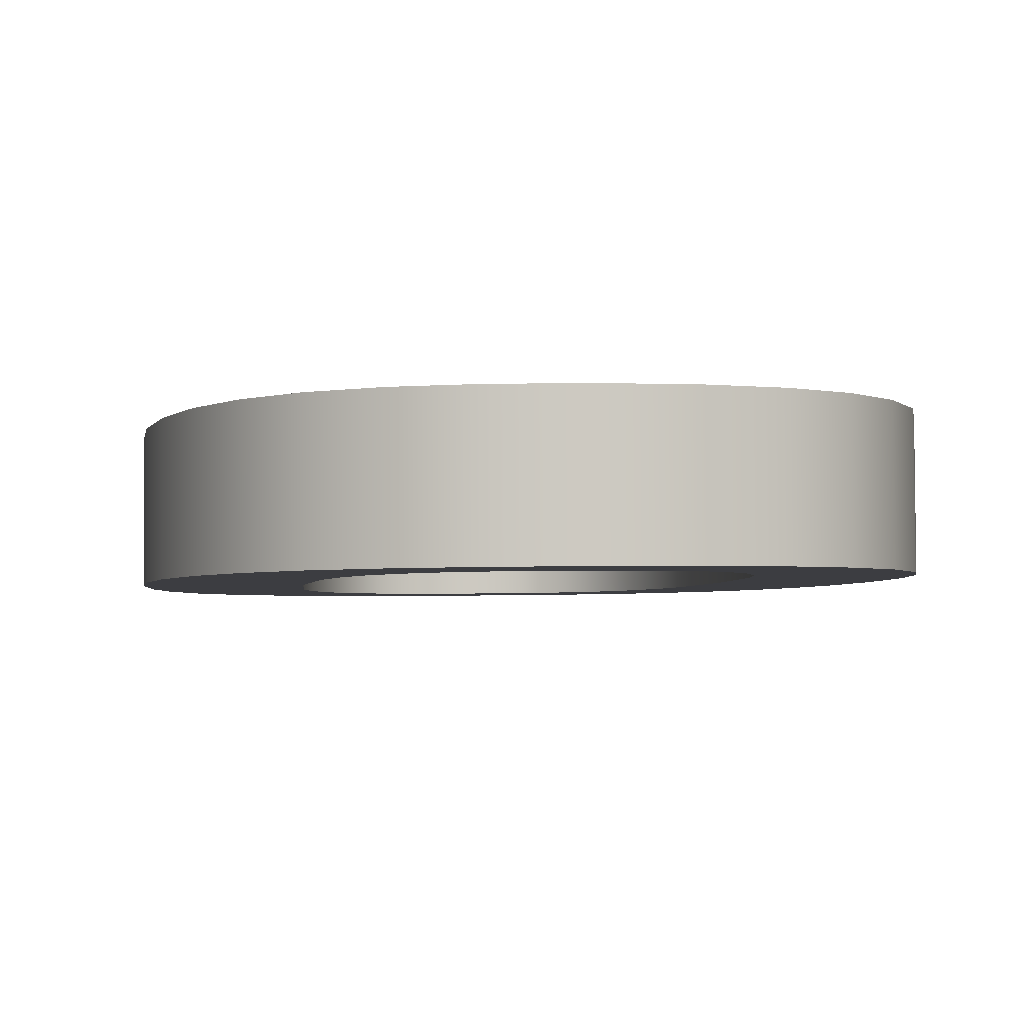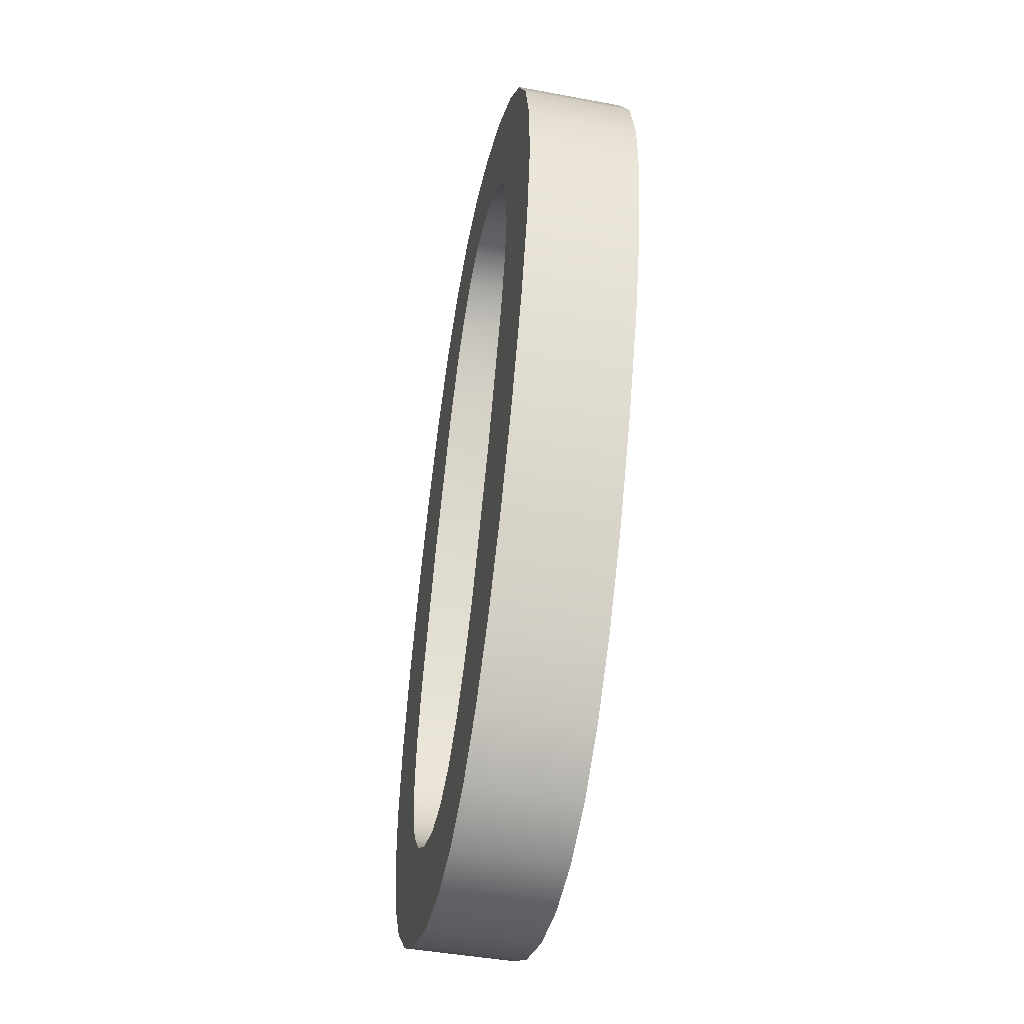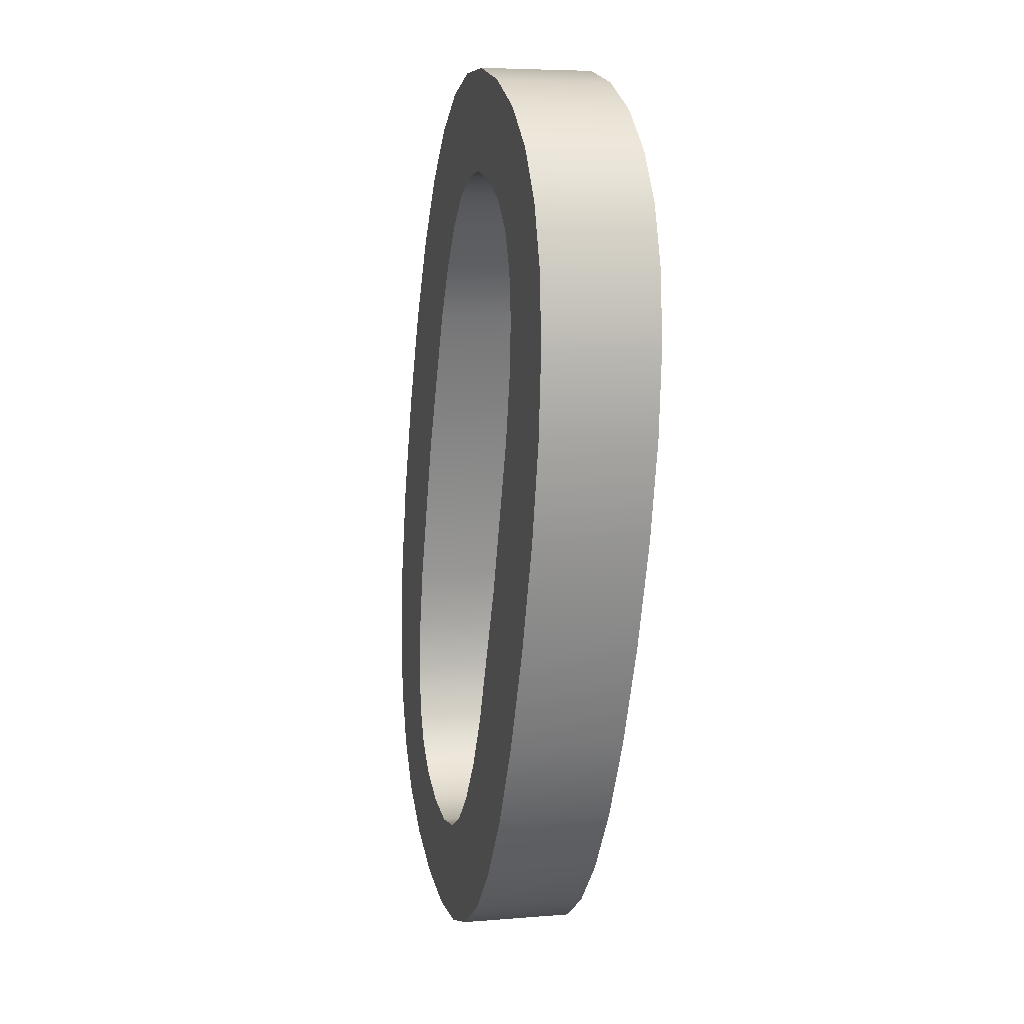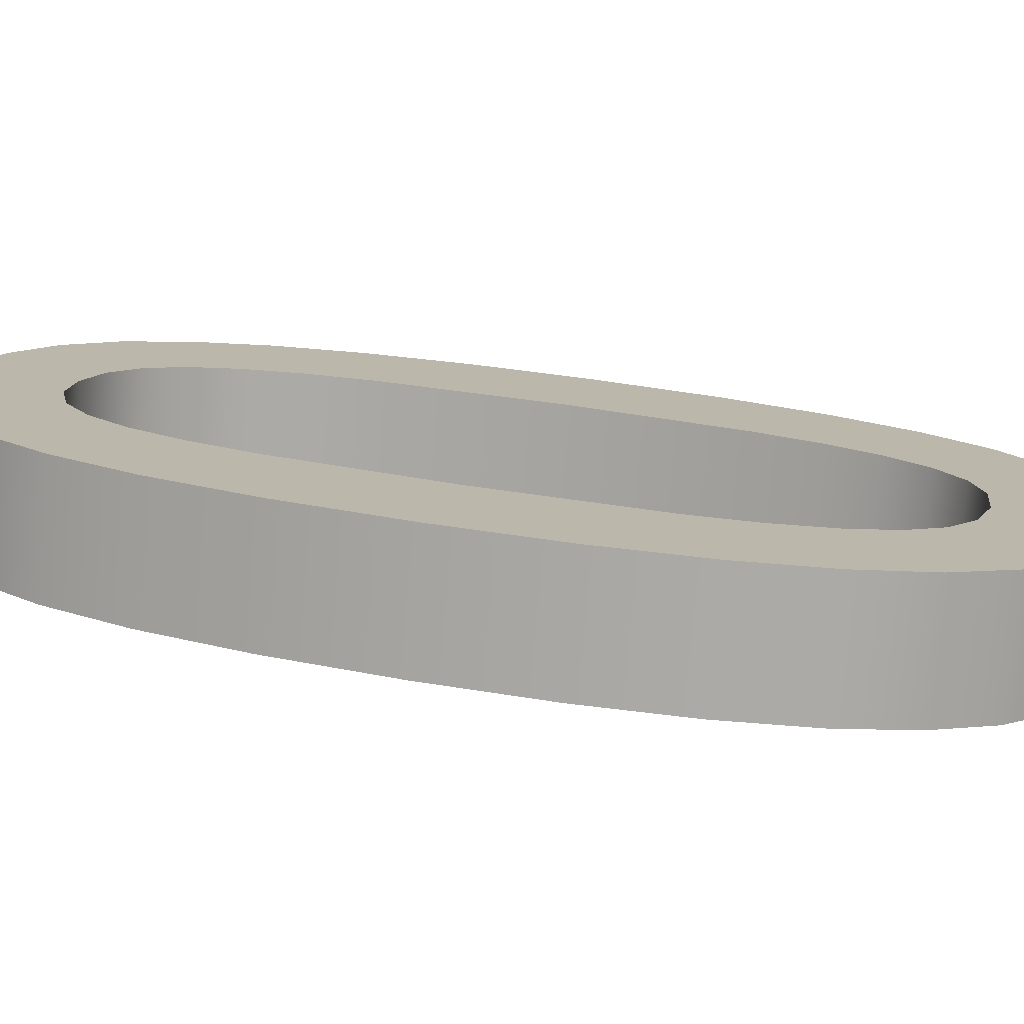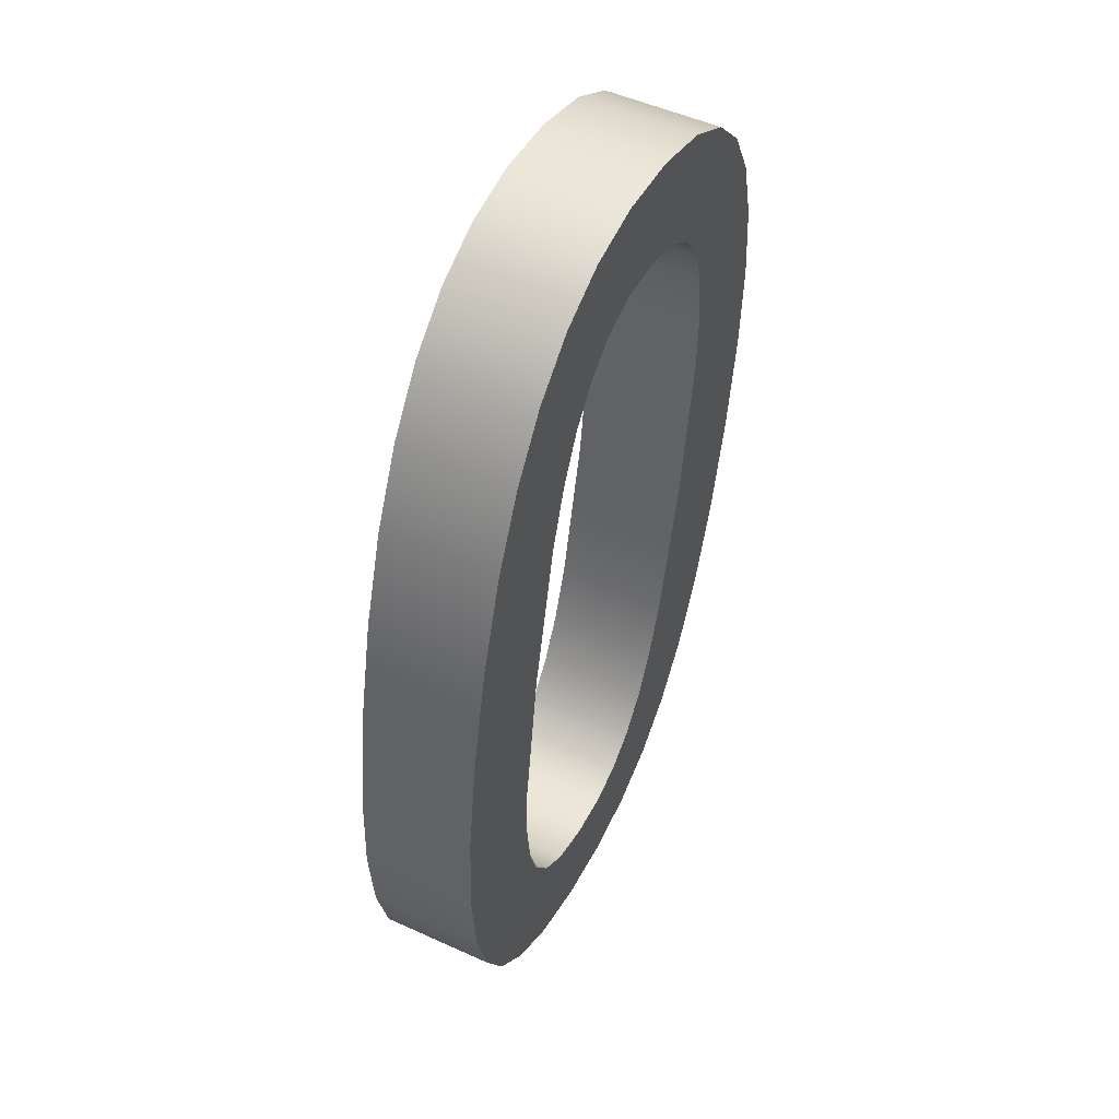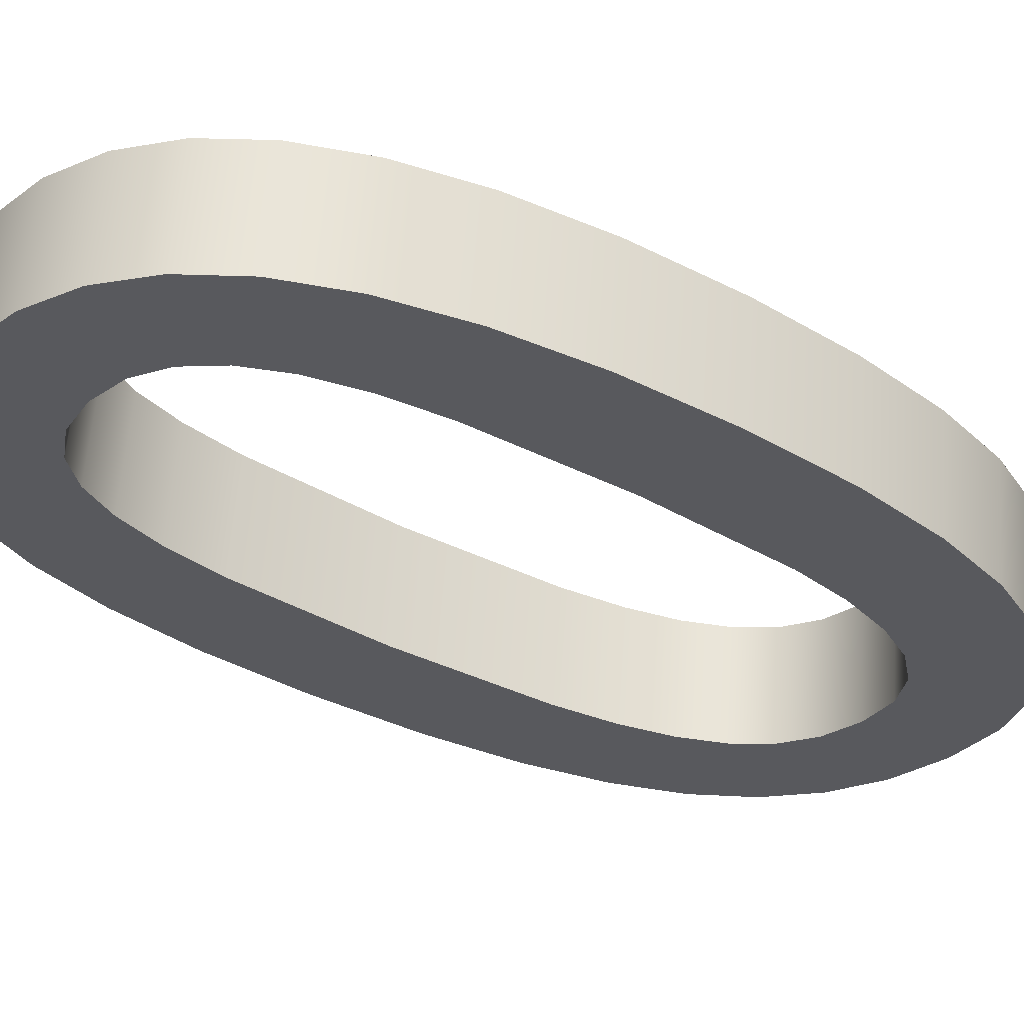
<metadata>
{"format":"obj","ext":"obj","renderer":"f3d","projection":"perspective","resolution":1024,"background":"white","views":[{"elev":2.3,"azim":173.6,"up":"+Z"},{"elev":-19.6,"azim":-101.2,"up":"+Y"},{"elev":27.8,"azim":-103.1,"up":"+Y"},{"elev":12.7,"azim":-76.3,"up":"+Z"},{"elev":39.3,"azim":-64.2,"up":"+Y"},{"elev":-27.4,"azim":-125.6,"up":"+Z"}]}
</metadata>
<code>
o _0_1/_0/mesh9/mesh9-geometry#mesh9-geometry
v -0.04239 -0.304 0.4244
v -0.03812 -0.3594 0.4195
v -0.03962 -0.3949 0.4163
v -0.03124 -0.2961 0.4252
v -0.03967 -0.3972 0.4417
v -0.04265 -0.4853 0.4081
v -0.04244 -0.3063 0.4499
v -0.03598 -0.3451 0.4208
v -0.03817 -0.3617 0.4449
v -0.03837 -0.4326 0.4386
v -0.05139 -0.315 0.4234
v -0.03833 -0.4303 0.4131
v -0.03128 -0.2984 0.4506
v -0.03255 -0.3334 0.4218
v -0.0427 -0.4876 0.4336
v -0.05159 -0.474 0.4091
v -0.03149 -0.4934 0.4074
v -0.01793 -0.2914 0.4256
v -0.05144 -0.3173 0.4489
v -0.02756 -0.3241 0.4227
v -0.03603 -0.3474 0.4462
v -0.03631 -0.4461 0.4374
v -0.03153 -0.4957 0.4329
v -0.05833 -0.3295 0.4221
v -0.05164 -0.4762 0.4346
v -0.03627 -0.4438 0.4119
v -0.01798 -0.2936 0.4511
v -0.03259 -0.3357 0.4473
v -0.05844 -0.4593 0.4104
v -0.05848 -0.4616 0.4359
v -0.03268 -0.4558 0.4108
v -0.01814 -0.5005 0.4325
v -0.02761 -0.3264 0.4481
v -0.002476 -0.2898 0.4258
v -0.02105 -0.3175 0.4233
v -0.05838 -0.3318 0.4476
v -0.03272 -0.4581 0.4363
v -0.06328 -0.3477 0.4205
v -0.0279 -0.465 0.41
v -0.01809 -0.4982 0.407
v -0.02794 -0.4673 0.4355
v -0.02109 -0.3198 0.4487
v -0.002521 -0.2921 0.4513
v -0.01277 -0.3135 0.4236
v -0.06333 -0.4413 0.4121
v -0.06338 -0.4435 0.4375
v -0.06333 -0.3499 0.446
v -0.002512 -0.5021 0.4324
v -0.0215 -0.4741 0.4349
v -0.01281 -0.3158 0.4491
v 0.01315 -0.2914 0.4257
v -0.002475 -0.3121 0.4238
v -0.06625 -0.3695 0.4185
v -0.02145 -0.4719 0.4094
v -0.002467 -0.4998 0.4069
v -0.01311 -0.4784 0.4345
v -0.00252 -0.3144 0.4493
v 0.0131 -0.2937 0.4511
v -0.06627 -0.4198 0.414
v -0.06631 -0.4221 0.4395
v -0.0663 -0.3718 0.444
v -0.01307 -0.4761 0.409
v 0.01294 -0.5005 0.4325
v -0.002513 -0.4798 0.4344
v 0.007839 -0.3158 0.4492
v 0.02654 -0.2963 0.4253
v 0.007884 -0.3135 0.4237
v -0.06724 -0.3949 0.4162
v -0.002468 -0.4775 0.4089
v 0.01299 -0.4983 0.4071
v 0.01605 -0.3198 0.4488
v 0.0265 -0.2986 0.4507
v 0.0161 -0.3175 0.4233
v -0.06729 -0.3972 0.4417
v 0.007822 -0.4761 0.4091
v 0.02625 -0.4958 0.433
v 0.007777 -0.4784 0.4345
v 0.03771 -0.3045 0.4245
v 0.02248 -0.3241 0.4228
v 0.01611 -0.4721 0.4094
v 0.0263 -0.4935 0.4075
v 0.01606 -0.4744 0.4349
v 0.02243 -0.3264 0.4482
v 0.03766 -0.3068 0.45
v 0.02733 -0.3331 0.4219
v 0.0374 -0.4878 0.4337
v 0.02254 -0.4678 0.4355
v 0.02728 -0.3354 0.4474
v 0.0466 -0.3182 0.449
v 0.0308 -0.3446 0.4209
v 0.02259 -0.4655 0.41
v 0.03745 -0.4856 0.4083
v 0.02742 -0.4585 0.4363
v 0.03075 -0.3469 0.4464
v 0.04665 -0.3159 0.4235
v 0.04641 -0.4767 0.4347
v 0.03304 -0.3586 0.4197
v 0.02747 -0.4562 0.4109
v 0.04645 -0.4744 0.4093
v 0.03079 -0.4471 0.4374
v 0.033 -0.3609 0.4451
v 0.05345 -0.333 0.4477
v 0.05334 -0.4622 0.4361
v 0.03468 -0.3947 0.4164
v 0.03084 -0.4449 0.4119
v 0.033 -0.4332 0.4386
v 0.03463 -0.397 0.4419
v 0.0535 -0.3307 0.4222
v 0.05339 -0.4599 0.4106
v 0.03305 -0.4309 0.4132
v 0.05834 -0.351 0.4461
v 0.05829 -0.4441 0.4377
v 0.05834 -0.4418 0.4122
v 0.05839 -0.3487 0.4206
v 0.06128 -0.3723 0.4442
v 0.06127 -0.4223 0.4397
v 0.06131 -0.42 0.4142
v 0.06132 -0.37 0.4187
v 0.06226 -0.397 0.4419
v 0.0623 -0.3947 0.4165
f 1 2 3
f 2 1 4
f 3 2 1
f 4 1 2
f 2 5 3
f 3 5 2
f 6 1 3
f 3 1 6
f 7 4 1
f 1 4 7
f 2 4 8
f 8 4 2
f 5 2 9
f 9 2 5
f 10 3 5
f 5 3 10
f 6 11 1
f 1 11 6
f 6 3 12
f 12 3 6
f 4 7 13
f 13 7 4
f 11 7 1
f 1 7 11
f 8 4 14
f 14 4 8
f 8 9 2
f 2 9 8
f 9 7 5
f 5 7 9
f 3 10 12
f 12 10 3
f 5 15 10
f 10 15 5
f 16 11 6
f 6 11 16
f 6 12 17
f 17 12 6
f 7 9 13
f 13 9 7
f 13 18 4
f 4 18 13
f 7 11 19
f 19 11 7
f 14 4 20
f 20 4 14
f 14 21 8
f 8 21 14
f 9 8 21
f 21 8 9
f 7 15 5
f 5 15 7
f 22 12 10
f 10 12 22
f 10 15 23
f 23 15 10
f 16 24 11
f 11 24 16
f 6 25 16
f 16 25 6
f 17 12 26
f 26 12 17
f 23 6 17
f 17 6 23
f 13 9 21
f 21 9 13
f 18 13 27
f 27 13 18
f 20 4 18
f 18 4 20
f 24 19 11
f 11 19 24
f 19 15 7
f 7 15 19
f 20 28 14
f 14 28 20
f 21 14 28
f 28 14 21
f 12 22 26
f 26 22 12
f 10 23 22
f 22 23 10
f 6 23 15
f 15 23 6
f 29 24 16
f 16 24 29
f 25 6 15
f 15 6 25
f 30 16 25
f 25 16 30
f 17 26 31
f 31 26 17
f 17 32 23
f 23 32 17
f 13 21 28
f 28 21 13
f 13 33 27
f 27 33 13
f 27 34 18
f 18 34 27
f 20 18 35
f 35 18 20
f 19 24 36
f 36 24 19
f 19 25 15
f 15 25 19
f 28 20 33
f 33 20 28
f 37 26 22
f 22 26 37
f 22 23 37
f 37 23 22
f 29 38 24
f 24 38 29
f 16 30 29
f 29 30 16
f 36 30 25
f 25 30 36
f 26 37 31
f 31 37 26
f 17 31 39
f 39 31 17
f 32 17 40
f 40 17 32
f 41 23 32
f 32 23 41
f 13 28 33
f 33 28 13
f 27 33 42
f 42 33 27
f 34 27 43
f 43 27 34
f 44 18 34
f 34 18 44
f 35 18 44
f 44 18 35
f 35 33 20
f 20 33 35
f 38 36 24
f 24 36 38
f 36 25 19
f 19 25 36
f 37 23 41
f 41 23 37
f 45 38 29
f 29 38 45
f 46 29 30
f 30 29 46
f 47 30 36
f 36 30 47
f 41 31 37
f 37 31 41
f 31 41 39
f 39 41 31
f 17 39 40
f 40 39 17
f 40 48 32
f 32 48 40
f 41 32 49
f 49 32 41
f 33 35 42
f 42 35 33
f 27 42 50
f 50 42 27
f 27 50 43
f 43 50 27
f 43 51 34
f 34 51 43
f 44 34 52
f 52 34 44
f 50 35 44
f 44 35 50
f 36 38 47
f 47 38 36
f 45 53 38
f 38 53 45
f 29 46 45
f 45 46 29
f 47 46 30
f 30 46 47
f 49 39 41
f 41 39 49
f 40 39 54
f 54 39 40
f 48 40 55
f 55 40 48
f 56 32 48
f 48 32 56
f 49 32 56
f 56 32 49
f 35 50 42
f 42 50 35
f 43 50 57
f 57 50 43
f 51 43 58
f 58 43 51
f 52 34 51
f 51 34 52
f 57 44 52
f 52 44 57
f 44 57 50
f 50 57 44
f 53 47 38
f 38 47 53
f 59 53 45
f 45 53 59
f 60 45 46
f 46 45 60
f 61 46 47
f 47 46 61
f 39 49 54
f 54 49 39
f 40 54 62
f 62 54 40
f 40 62 55
f 55 62 40
f 55 63 48
f 48 63 55
f 56 48 64
f 64 48 56
f 62 49 56
f 56 49 62
f 43 57 65
f 65 57 43
f 43 65 58
f 58 65 43
f 58 66 51
f 51 66 58
f 52 51 67
f 67 51 52
f 52 65 57
f 57 65 52
f 47 53 61
f 61 53 47
f 53 59 68
f 68 59 53
f 45 60 59
f 59 60 45
f 61 60 46
f 46 60 61
f 49 62 54
f 54 62 49
f 55 62 69
f 69 62 55
f 63 55 70
f 70 55 63
f 64 48 63
f 63 48 64
f 69 56 64
f 64 56 69
f 56 69 62
f 62 69 56
f 58 65 71
f 71 65 58
f 66 58 72
f 72 58 66
f 73 51 66
f 66 51 73
f 67 51 73
f 73 51 67
f 65 52 67
f 67 52 65
f 68 61 53
f 53 61 68
f 59 74 68
f 68 74 59
f 74 59 60
f 60 59 74
f 60 61 74
f 74 61 60
f 55 69 75
f 75 69 55
f 55 75 70
f 70 75 55
f 70 76 63
f 63 76 70
f 64 63 77
f 77 63 64
f 64 75 69
f 69 75 64
f 67 71 65
f 65 71 67
f 58 71 72
f 72 71 58
f 72 78 66
f 66 78 72
f 73 66 79
f 79 66 73
f 71 67 73
f 73 67 71
f 61 68 74
f 74 68 61
f 70 75 80
f 80 75 70
f 76 70 81
f 81 70 76
f 82 63 76
f 76 63 82
f 77 63 82
f 82 63 77
f 75 64 77
f 77 64 75
f 72 71 83
f 83 71 72
f 78 72 84
f 84 72 78
f 85 66 78
f 78 66 85
f 79 66 85
f 85 66 79
f 79 71 73
f 73 71 79
f 77 80 75
f 75 80 77
f 70 80 81
f 81 80 70
f 81 86 76
f 76 86 81
f 82 76 87
f 87 76 82
f 80 77 82
f 82 77 80
f 71 79 83
f 83 79 71
f 72 83 88
f 88 83 72
f 72 88 84
f 84 88 72
f 89 78 84
f 84 78 89
f 85 78 90
f 90 78 85
f 85 83 79
f 79 83 85
f 81 80 91
f 91 80 81
f 86 81 92
f 92 81 86
f 93 76 86
f 86 76 93
f 87 76 93
f 93 76 87
f 87 80 82
f 82 80 87
f 83 85 88
f 88 85 83
f 84 88 94
f 94 88 84
f 78 89 95
f 95 89 78
f 84 96 89
f 89 96 84
f 90 78 97
f 97 78 90
f 90 88 85
f 85 88 90
f 80 87 91
f 91 87 80
f 81 91 98
f 98 91 81
f 81 98 92
f 92 98 81
f 99 86 92
f 92 86 99
f 93 86 100
f 100 86 93
f 93 91 87
f 87 91 93
f 88 90 94
f 94 90 88
f 84 94 101
f 101 94 84
f 102 95 89
f 89 95 102
f 99 78 95
f 95 78 99
f 84 86 96
f 96 86 84
f 89 96 103
f 103 96 89
f 97 78 104
f 104 78 97
f 97 94 90
f 90 94 97
f 91 93 98
f 98 93 91
f 92 98 105
f 105 98 92
f 86 99 96
f 96 99 86
f 92 78 99
f 99 78 92
f 100 86 106
f 106 86 100
f 100 98 93
f 93 98 100
f 94 97 101
f 101 97 94
f 84 101 107
f 107 101 84
f 95 102 108
f 108 102 95
f 89 103 102
f 102 103 89
f 99 95 109
f 109 95 99
f 84 107 86
f 86 107 84
f 96 109 103
f 103 109 96
f 104 78 92
f 92 78 104
f 104 101 97
f 97 101 104
f 98 100 105
f 105 100 98
f 92 105 110
f 110 105 92
f 109 96 99
f 99 96 109
f 106 86 107
f 107 86 106
f 106 105 100
f 100 105 106
f 101 104 107
f 107 104 101
f 111 108 102
f 102 108 111
f 109 95 108
f 108 95 109
f 102 103 112
f 112 103 102
f 113 103 109
f 109 103 113
f 92 110 104
f 104 110 92
f 105 106 110
f 110 106 105
f 107 110 106
f 106 110 107
f 110 107 104
f 104 107 110
f 108 111 114
f 114 111 108
f 102 112 111
f 111 112 102
f 109 108 113
f 113 108 109
f 103 113 112
f 112 113 103
f 115 114 111
f 111 114 115
f 113 108 114
f 114 108 113
f 111 112 116
f 116 112 111
f 117 112 113
f 113 112 117
f 114 115 118
f 118 115 114
f 111 116 115
f 115 116 111
f 113 114 117
f 117 114 113
f 112 117 116
f 116 117 112
f 119 118 115
f 115 118 119
f 117 114 118
f 118 114 117
f 115 116 119
f 119 116 115
f 120 116 117
f 117 116 120
f 118 119 120
f 120 119 118
f 117 118 120
f 120 118 117
f 116 120 119
f 119 120 116

</code>
